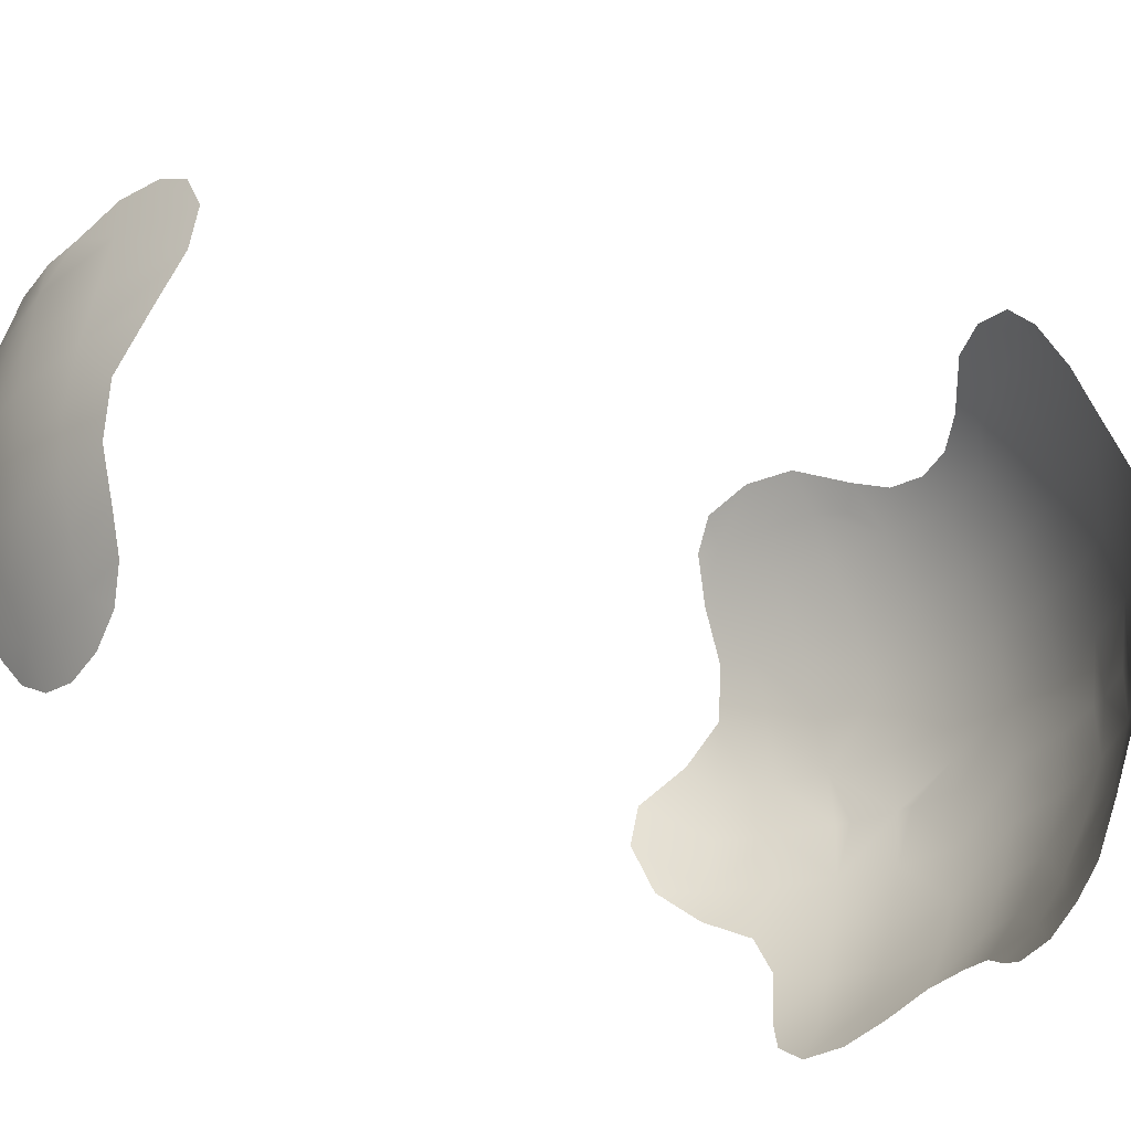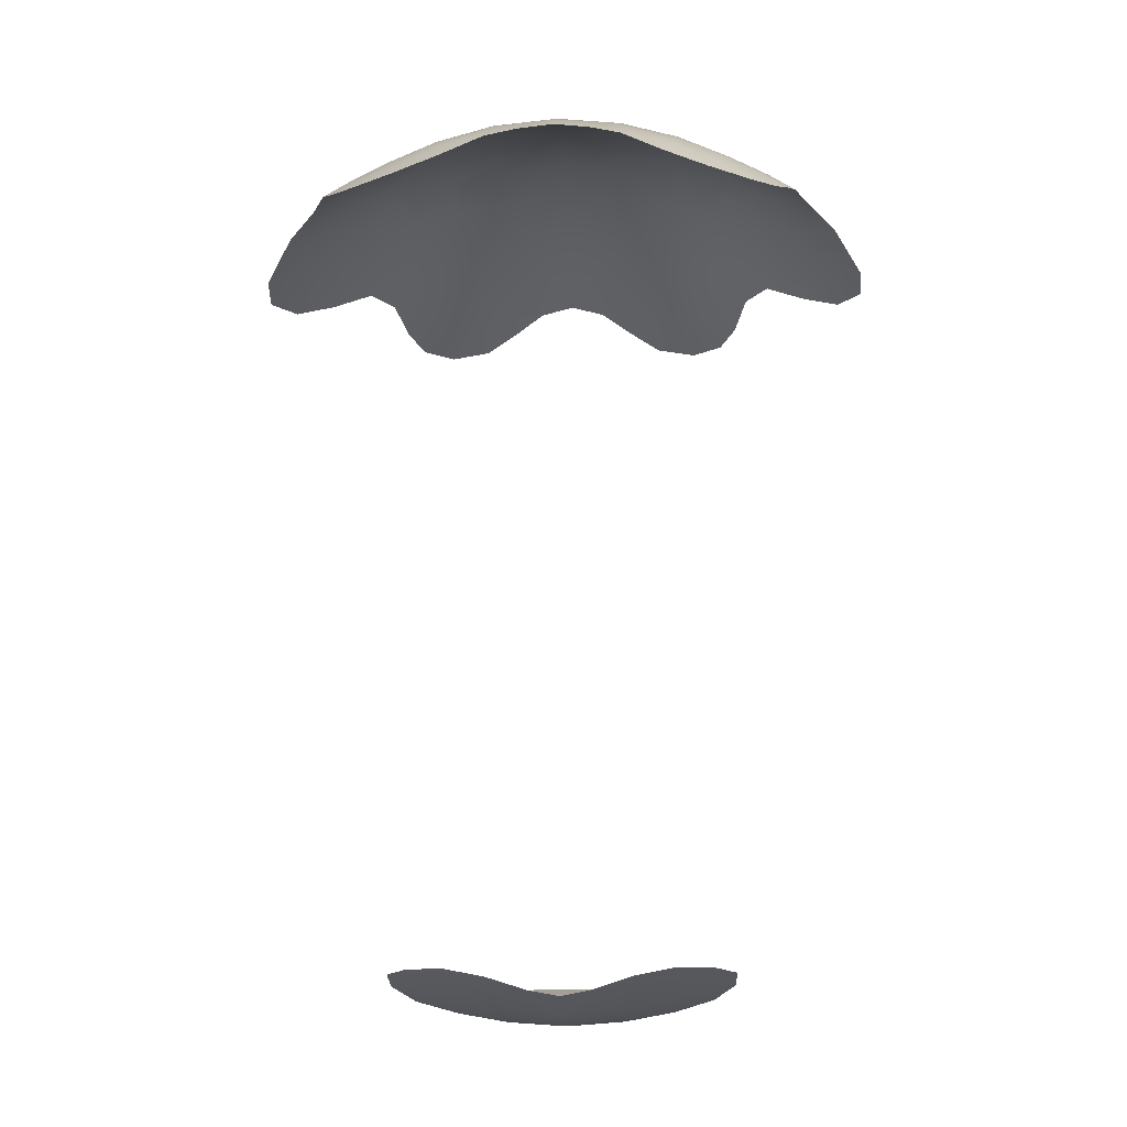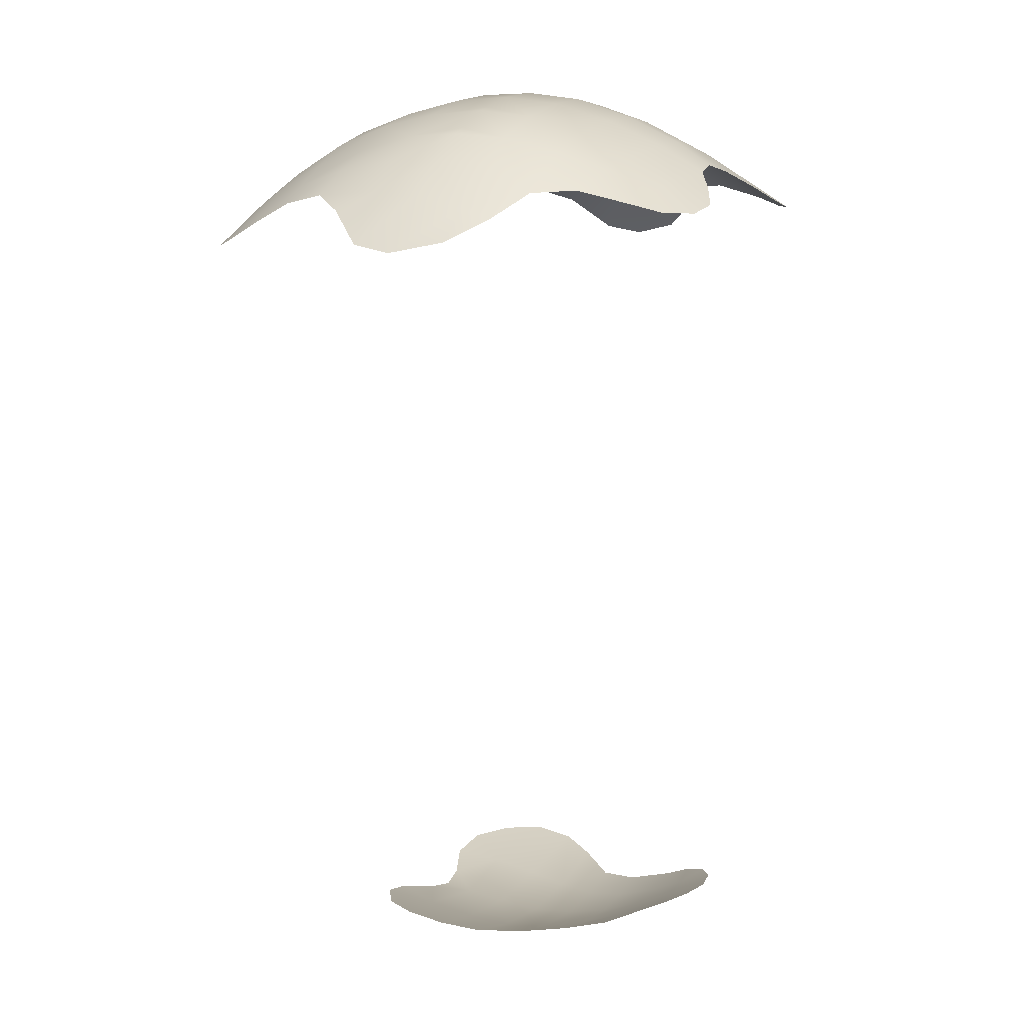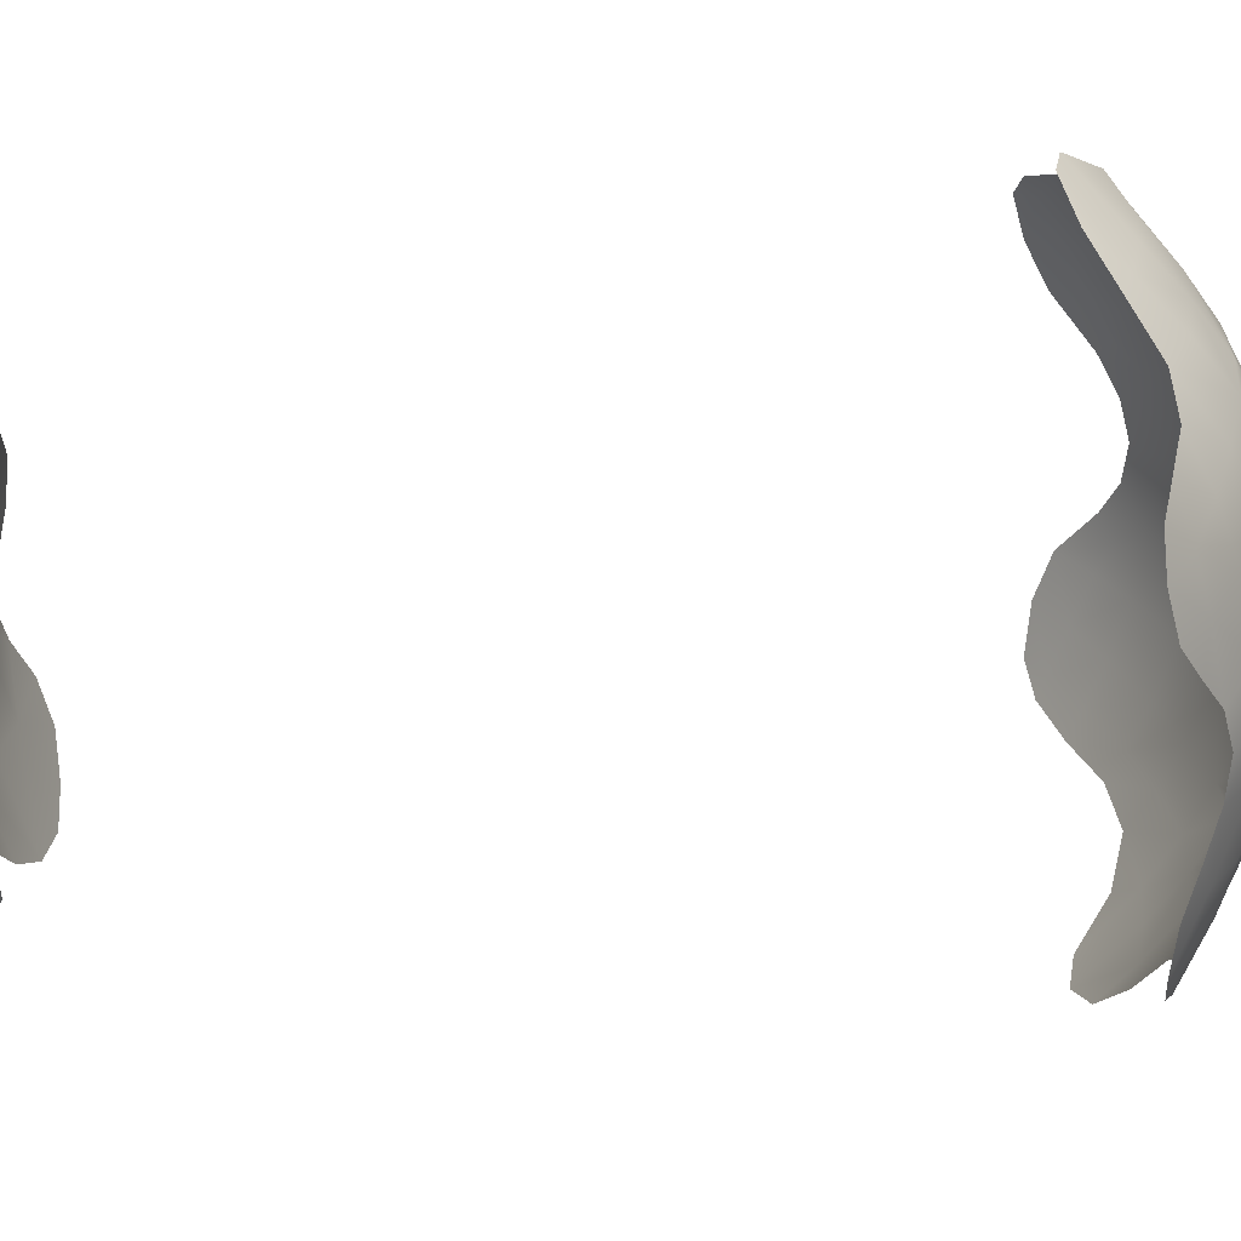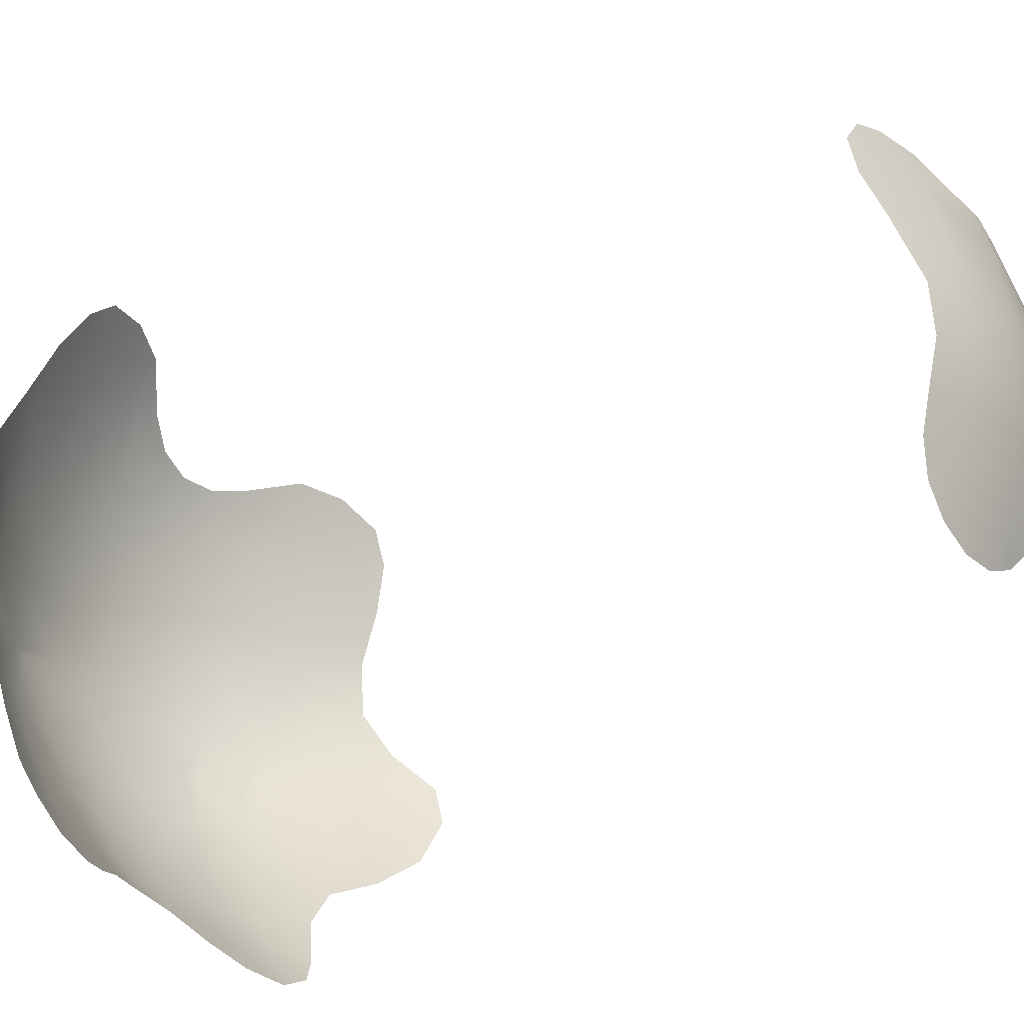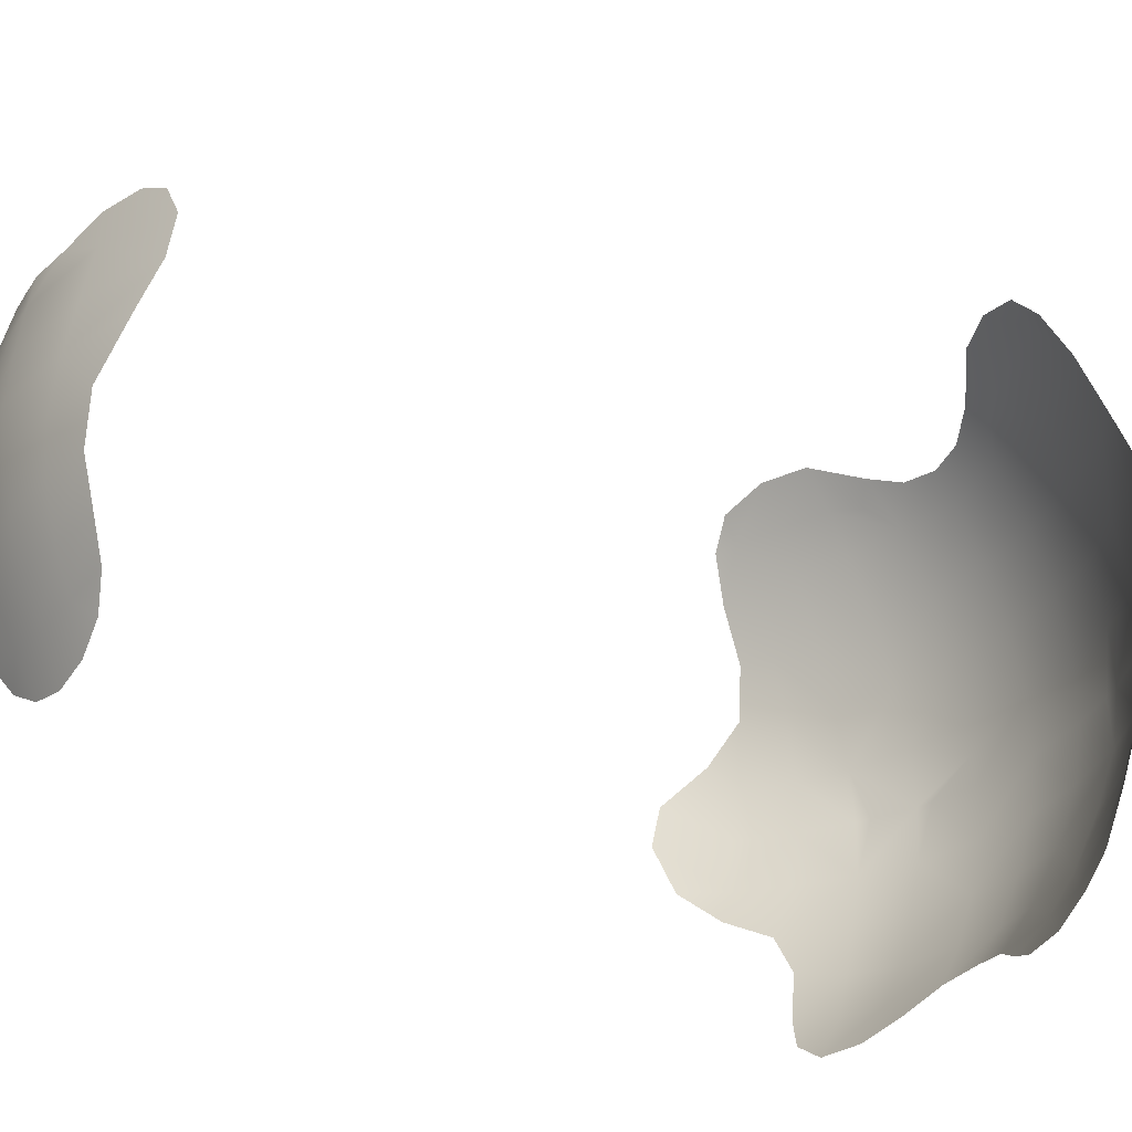
<metadata>
{"format":"obj","ext":"obj","renderer":"f3d","projection":"perspective","resolution":1024,"background":"white","views":[{"elev":-31.5,"azim":-126.4,"up":"+Y"},{"elev":-17.6,"azim":-177.5,"up":"+Z"},{"elev":9.5,"azim":-64.0,"up":"+Z"},{"elev":-61.9,"azim":-85.7,"up":"+Y"},{"elev":-40.2,"azim":125.2,"up":"+Y"},{"elev":-31.8,"azim":-124.0,"up":"+Y"}]}
</metadata>
<code>
g pm0789_00_BodyASkin
v 0.02855 0.1098 -0.07131
v 0.02503 0.1156 -0.07132
v 0.01883 0.1194 -0.07165
v 0.01425 0.1125 -0.07452
v 0.01187 0.12 -0.07307
v 0.005161 0.1173 -0.07491
v 0.0285 0.1029 -0.07239
v -5.524e-17 0.1117 -0.07662
v -5.524e-17 0.1166 -0.07578
v 0.01391 0.1043 -0.07596
v 0.01266 0.09704 -0.07692
v -5.524e-17 0.1044 -0.07755
v 0.02503 0.0969 -0.07407
v -5.524e-17 0.09703 -0.07809
v 0.01839 0.09006 -0.07527
v -5.524e-17 0.08964 -0.07749
v 0.009882 0.08969 -0.07677
v 0.01586 0.08308 -0.07443
v -5.524e-17 0.08243 -0.076
v 0.008569 0.08247 -0.07553
v 0.007562 0.07559 -0.07319
v -5.524e-17 0.07554 -0.07355
v 0.01538 0.07533 -0.07223
v -5.524e-17 0.06896 -0.07061
v 0.007024 0.06942 -0.07053
v 0.01379 0.07037 -0.07007
v -5.524e-17 0.06191 -0.06763
v 0.0107 0.06606 -0.06857
v 0.005845 0.06311 -0.06782
v -0.02855 0.1098 -0.07131
v -0.01883 0.1194 -0.07165
v -0.02503 0.1156 -0.07132
v -0.01425 0.1125 -0.07452
v -0.01187 0.12 -0.07307
v -0.005161 0.1173 -0.07491
v -0.0285 0.1029 -0.07239
v -5.524e-17 0.1117 -0.07662
v -5.524e-17 0.1166 -0.07578
v -0.01391 0.1043 -0.07596
v -0.01266 0.09704 -0.07692
v -5.524e-17 0.1044 -0.07755
v -0.02503 0.0969 -0.07407
v -5.524e-17 0.09703 -0.07809
v -0.01839 0.09006 -0.07527
v -5.524e-17 0.08964 -0.07749
v -0.009882 0.08969 -0.07677
v -0.01586 0.08308 -0.07443
v -5.524e-17 0.08243 -0.076
v -0.008569 0.08247 -0.07553
v -0.007562 0.07559 -0.07319
v -5.524e-17 0.07554 -0.07355
v -0.01538 0.07533 -0.07223
v -5.524e-17 0.06896 -0.07061
v -0.007024 0.06942 -0.07053
v -0.01379 0.07037 -0.07007
v -5.524e-17 0.06191 -0.06763
v -0.0107 0.06606 -0.06857
v -0.005845 0.06311 -0.06782
v 0.02954 0.08928 0.07183
v 0.0212 0.09818 0.07664
v 0.02792 0.0983 0.07354
v 0.02052 0.0888 0.07563
v 0.01866 0.09819 0.07728
v 0.0283 0.07979 0.06926
v 0.03799 0.08037 0.06257
v 0.03419 0.07356 0.063
v 0.0266 0.07125 0.06645
v 0.03222 0.06484 0.06082
v 0.02448 0.06321 0.06302
v 0.02944 0.05972 0.05929
v 0.02416 0.05622 0.05912
v 0.01794 0.06992 0.06889
v 0.01686 0.06241 0.06461
v 0.01713 0.05604 0.06043
v 0.01144 0.05867 0.06318
v 0.005959 0.06186 0.0659
v 0.007496 0.06936 0.07053
v 0.01948 0.07922 0.07261
v 0.008982 0.07881 0.07492
v -5.524e-17 0.06905 0.07117
v -5.524e-17 0.06285 0.06706
v -0.005959 0.06186 0.0659
v -5.524e-17 0.07853 0.07569
v 0.01025 0.0886 0.07799
v -0.007496 0.06936 0.07053
v -5.524e-17 0.08866 0.07898
v 0.01105 0.09821 0.07919
v 0.01124 0.1031 0.07891
v -5.524e-17 0.108 0.07995
v -5.524e-17 0.09831 0.08021
v -0.008982 0.07881 0.07492
v -0.01686 0.06241 0.06461
v -0.01144 0.05867 0.06318
v -0.01713 0.05604 0.06043
v -0.02416 0.05622 0.05912
v -0.01105 0.09821 0.07919
v -0.01124 0.1031 0.07891
v -0.01866 0.09819 0.07728
v -0.02052 0.0888 0.07563
v -0.0212 0.09818 0.07664
v -0.01025 0.0886 0.07799
v -0.01794 0.06992 0.06889
v -0.02448 0.06321 0.06302
v -0.02944 0.05972 0.05929
v -0.03222 0.06484 0.06082
v -0.0266 0.07125 0.06645
v -0.03419 0.07356 0.063
v -0.0283 0.07979 0.06926
v -0.03799 0.08037 0.06257
v -0.02954 0.08928 0.07183
v -0.02792 0.0983 0.07354
v -0.01948 0.07922 0.07261
v 0.04868 0.1119 0.05958
v 0.05347 0.1056 0.05408
v 0.04495 0.1067 0.06273
v 0.04356 0.1181 0.06197
v 0.04509 0.09863 0.06185
v 0.05396 0.0988 0.05285
v 0.03778 0.1071 0.06792
v 0.03738 0.1173 0.06618
v 0.03076 0.1072 0.07216
v 0.04489 0.08985 0.06009
v 0.0505 0.0902 0.05465
v 0.0446 0.08434 0.05854
v 0.03799 0.08037 0.06257
v 0.0377 0.09845 0.0676
v 0.03017 0.09834 0.0725
v 0.02792 0.0983 0.07354
v 0.02954 0.08928 0.07183
v 0.03737 0.08943 0.06623
v -0.04868 0.1119 0.05958
v -0.04495 0.1067 0.06273
v -0.05347 0.1056 0.05408
v -0.04356 0.1181 0.06197
v -0.04509 0.09863 0.06185
v -0.05396 0.0988 0.05285
v -0.03778 0.1071 0.06792
v -0.03738 0.1173 0.06618
v -0.03076 0.1072 0.07216
v -0.04489 0.08985 0.06009
v -0.0505 0.0902 0.05465
v -0.0446 0.08434 0.05854
v -0.03799 0.08037 0.06257
v -0.0377 0.09845 0.0676
v -0.03017 0.09834 0.0725
v -0.02792 0.0983 0.07354
v -0.02954 0.08928 0.07183
v -0.03737 0.08943 0.06623
v 0.03738 0.1173 0.06618
v 0.04096 0.1261 0.06052
v 0.04356 0.1181 0.06197
v 0.03652 0.1261 0.06343
v 0.03952 0.1346 0.0566
v 0.03053 0.1171 0.06962
v 0.03076 0.1072 0.07216
v 0.0351 0.1352 0.05895
v 0.02976 0.1265 0.06686
v 0.0338 0.142 0.05493
v 0.03697 0.1416 0.05343
v 0.03298 0.1461 0.05239
v 0.02564 0.1485 0.05389
v 0.02831 0.1359 0.06224
v 0.02689 0.1427 0.05814
v 0.01848 0.1484 0.05691
v 0.02147 0.1175 0.07395
v 0.02098 0.1272 0.07052
v 0.02013 0.1366 0.06543
v 0.0106 0.1372 0.06781
v 0.01112 0.1277 0.0731
v 0.01933 0.1427 0.06148
v 0.01446 0.1414 0.06384
v 0.01134 0.1445 0.06233
v 0.005978 0.1419 0.06493
v -5.524e-17 0.1412 0.06599
v -5.524e-17 0.1363 0.06945
v -5.524e-17 0.1278 0.0742
v -5.524e-17 0.1178 0.07773
v 0.01146 0.1177 0.0764
v 0.02142 0.1078 0.07598
v 0.01143 0.108 0.07863
v -5.524e-17 0.108 0.07995
v 0.01124 0.1031 0.07891
v 0.0212 0.09818 0.07664
v 0.02792 0.0983 0.07354
v 0.01866 0.09819 0.07728
v -0.03738 0.1173 0.06618
v -0.04356 0.1181 0.06197
v -0.04096 0.1261 0.06052
v -0.03652 0.1261 0.06343
v -0.03952 0.1346 0.0566
v -0.03053 0.1171 0.06962
v -0.03076 0.1072 0.07216
v -0.0351 0.1352 0.05895
v -0.02976 0.1265 0.06686
v -0.0338 0.142 0.05493
v -0.03697 0.1416 0.05343
v -0.03298 0.1461 0.05239
v -0.02564 0.1485 0.05389
v -0.02831 0.1359 0.06224
v -0.02689 0.1427 0.05814
v -0.01848 0.1484 0.05691
v -0.02147 0.1175 0.07395
v -0.02098 0.1272 0.07052
v -0.02013 0.1366 0.06543
v -0.0106 0.1372 0.06781
v -0.01112 0.1277 0.0731
v -0.01933 0.1427 0.06148
v -0.01446 0.1414 0.06384
v -0.01134 0.1445 0.06233
v -0.005978 0.1419 0.06493
v -5.524e-17 0.1412 0.06599
v -5.524e-17 0.1363 0.06945
v -5.524e-17 0.1278 0.0742
v -5.524e-17 0.1178 0.07773
v -0.01146 0.1177 0.0764
v -0.02142 0.1078 0.07598
v -0.01143 0.108 0.07863
v -5.524e-17 0.108 0.07995
v -0.01124 0.1031 0.07891
v -0.01866 0.09819 0.07728
v -0.0212 0.09818 0.07664
v -0.02792 0.0983 0.07354
g pm0789_00_BodyASkin_0
f 3 2 1
f 4 3 1
f 3 4 5
f 4 6 5
f 4 1 7
f 4 8 6
f 8 9 6
f 4 10 8
f 10 4 7
f 10 7 11
f 10 12 8
f 12 10 11
f 7 13 11
f 14 12 11
f 13 15 11
f 14 11 16
f 15 17 11
f 11 17 16
f 17 15 18
f 16 17 19
f 20 17 18
f 17 20 19
f 21 20 18
f 19 20 21
f 22 19 21
f 23 21 18
f 22 21 24
f 21 23 25
f 21 25 24
f 23 26 25
f 24 25 27
f 26 28 25
f 25 29 27
f 28 29 25
f 32 31 30
f 31 33 30
f 33 31 34
f 35 33 34
f 30 33 36
f 37 33 35
f 38 37 35
f 39 33 37
f 33 39 36
f 36 39 40
f 41 39 37
f 39 41 40
f 42 36 40
f 41 43 40
f 44 42 40
f 40 43 45
f 46 44 40
f 46 40 45
f 44 46 47
f 46 45 48
f 46 49 47
f 49 46 48
f 49 50 47
f 49 48 50
f 48 51 50
f 50 52 47
f 50 51 53
f 52 50 54
f 54 50 53
f 55 52 54
f 54 53 56
f 57 55 54
f 58 54 56
f 58 57 54
f 61 60 59
f 60 62 59
f 60 63 62
f 59 62 64
f 65 59 64
f 66 65 64
f 67 66 64
f 66 67 68
f 67 69 68
f 70 68 69
f 71 70 69
f 67 64 72
f 69 67 72
f 71 69 73
f 73 69 72
f 74 71 73
f 75 74 73
f 76 75 73
f 76 73 77
f 73 72 77
f 64 78 72
f 62 78 64
f 78 79 72
f 79 78 62
f 79 77 72
f 77 80 76
f 80 81 76
f 81 80 82
f 80 77 83
f 77 79 83
f 84 79 62
f 84 62 63
f 80 85 82
f 85 80 83
f 86 83 79
f 84 86 79
f 84 63 87
f 63 88 87
f 87 88 89
f 87 90 84
f 90 87 89
f 90 86 84
f 83 86 91
f 91 85 83
f 92 82 85
f 93 82 92
f 94 93 92
f 95 94 92
f 96 90 89
f 97 96 89
f 97 98 96
f 96 98 99
f 98 100 99
f 86 90 101
f 90 96 101
f 86 101 91
f 101 96 99
f 91 101 99
f 85 91 102
f 102 92 85
f 103 95 92
f 103 92 102
f 104 95 103
f 105 104 103
f 103 106 105
f 106 103 102
f 106 107 105
f 107 106 108
f 108 106 102
f 109 107 108
f 110 109 108
f 99 110 108
f 99 100 110
f 100 111 110
f 91 112 102
f 112 108 102
f 112 99 108
f 112 91 99
f 115 114 113
f 116 115 113
f 115 117 114
f 117 118 114
f 119 115 116
f 120 119 116
f 119 120 121
f 117 122 118
f 122 123 118
f 122 124 123
f 125 124 122
f 126 117 115
f 119 126 115
f 117 126 122
f 121 127 119
f 127 126 119
f 128 127 121
f 127 128 129
f 127 129 126
f 125 130 129
f 130 125 122
f 129 130 126
f 126 130 122
f 133 132 131
f 132 134 131
f 135 132 133
f 136 135 133
f 132 137 134
f 137 138 134
f 138 137 139
f 140 135 136
f 141 140 136
f 142 140 141
f 142 143 140
f 135 144 132
f 144 137 132
f 144 135 140
f 145 139 137
f 144 145 137
f 145 146 139
f 146 145 147
f 147 145 144
f 147 148 143
f 143 148 140
f 148 147 144
f 148 144 140
g pm0789_00_BodyASkin_1
f 151 150 149
f 150 152 149
f 152 150 153
f 154 149 152
f 149 154 155
f 156 152 153
f 157 154 152
f 157 152 156
f 158 156 153
f 159 158 153
f 158 159 160
f 160 161 158
f 162 156 158
f 162 157 156
f 161 163 158
f 163 162 158
f 161 164 163
f 165 154 157
f 155 154 165
f 166 157 162
f 166 165 157
f 167 162 163
f 167 166 162
f 167 168 166
f 168 169 166
f 165 166 169
f 170 167 163
f 164 170 163
f 167 170 168
f 171 170 164
f 170 171 168
f 172 171 164
f 168 171 172
f 173 168 172
f 173 174 168
f 174 175 168
f 169 168 175
f 176 169 175
f 176 177 169
f 178 165 169
f 177 178 169
f 165 178 179
f 179 155 165
f 180 178 177
f 178 180 179
f 181 180 177
f 182 180 181
f 179 180 182
f 179 183 155
f 183 179 182
f 183 184 155
f 185 183 182
f 188 187 186
f 189 188 186
f 188 189 190
f 186 191 189
f 191 186 192
f 189 193 190
f 191 194 189
f 189 194 193
f 193 195 190
f 195 196 190
f 196 195 197
f 198 197 195
f 193 199 195
f 194 199 193
f 200 198 195
f 199 200 195
f 201 198 200
f 191 202 194
f 191 192 202
f 194 203 199
f 202 203 194
f 199 204 200
f 203 204 199
f 205 204 203
f 206 205 203
f 203 202 206
f 204 207 200
f 207 201 200
f 207 204 205
f 207 208 201
f 208 207 205
f 208 209 201
f 208 205 209
f 205 210 209
f 211 210 205
f 212 211 205
f 205 206 212
f 206 213 212
f 214 213 206
f 202 215 206
f 215 214 206
f 215 202 216
f 192 216 202
f 215 217 214
f 217 215 216
f 217 218 214
f 217 219 218
f 219 217 216
f 219 216 220
f 216 221 220
f 221 216 192
f 222 221 192

</code>
